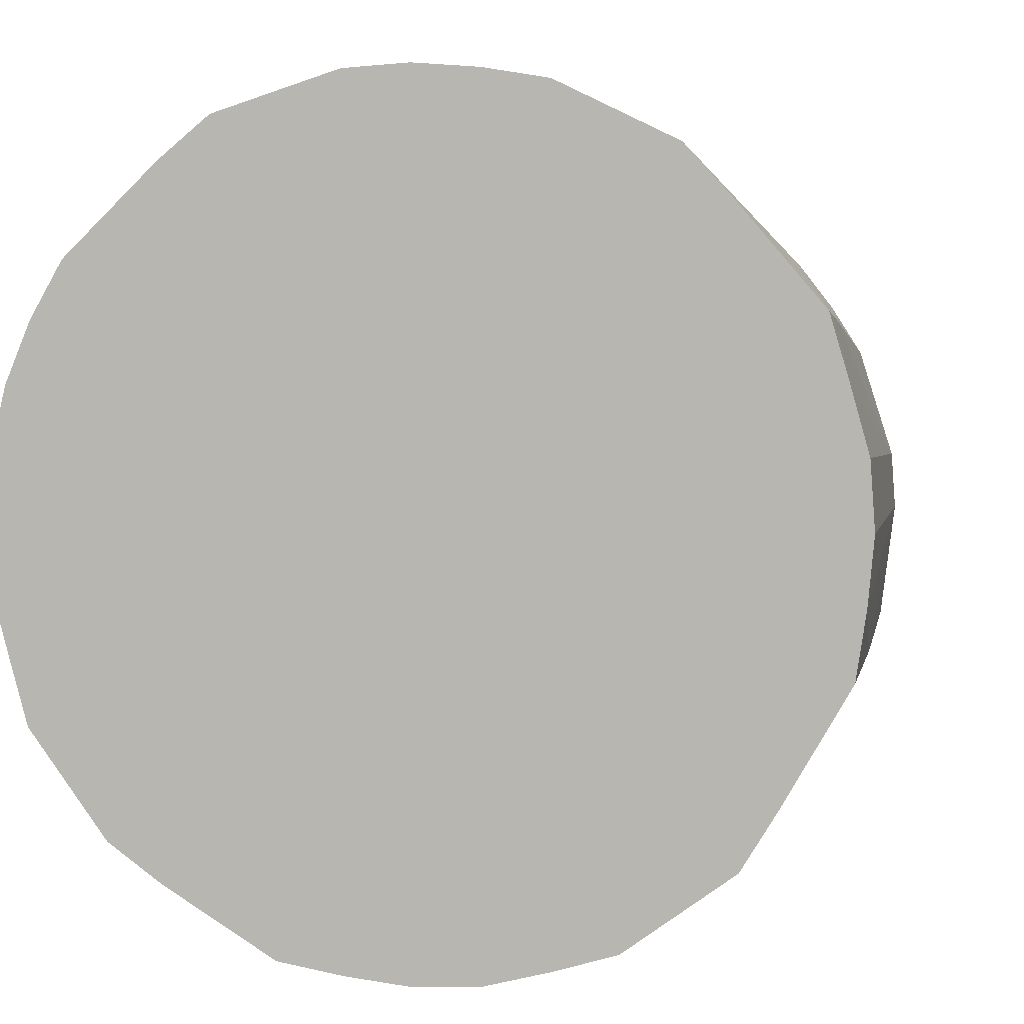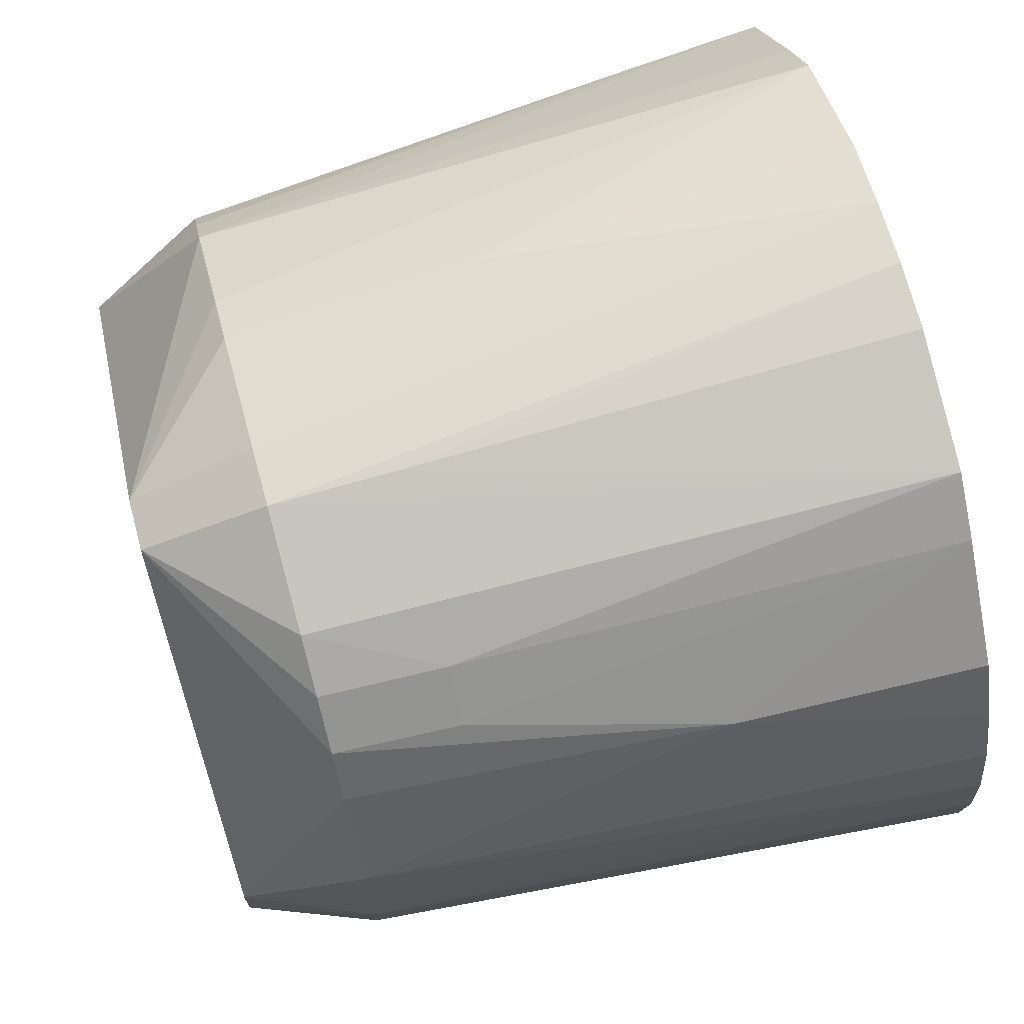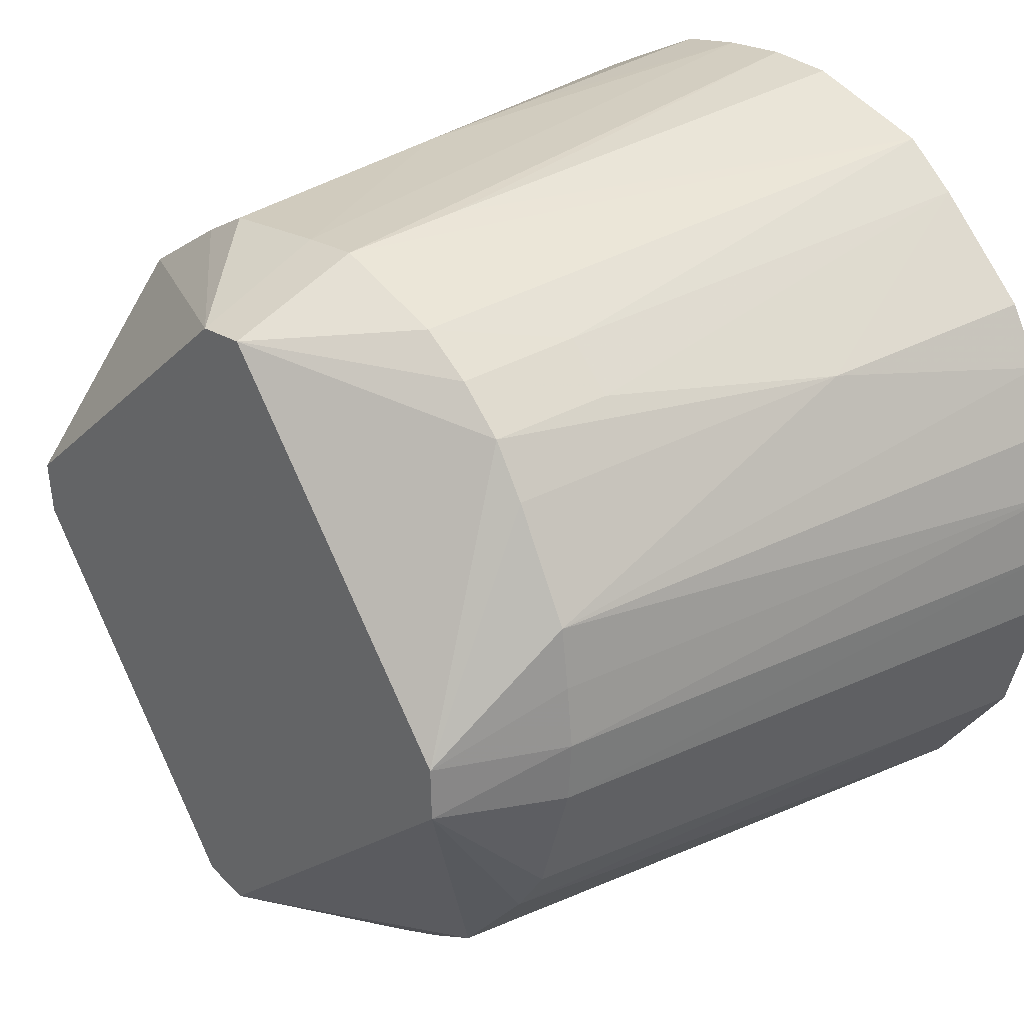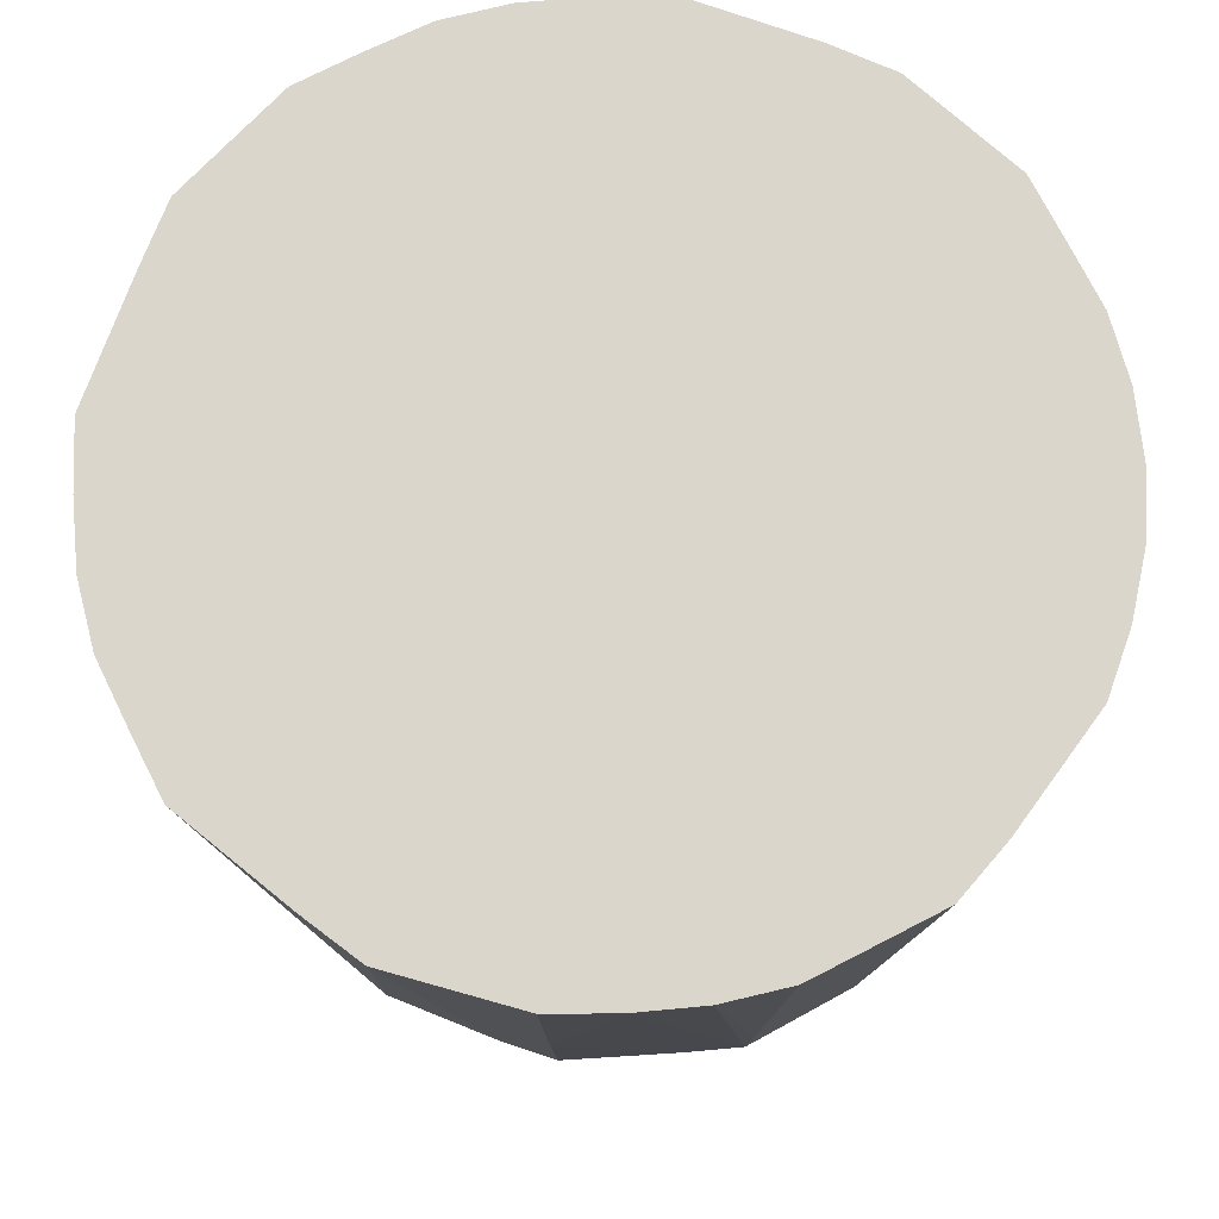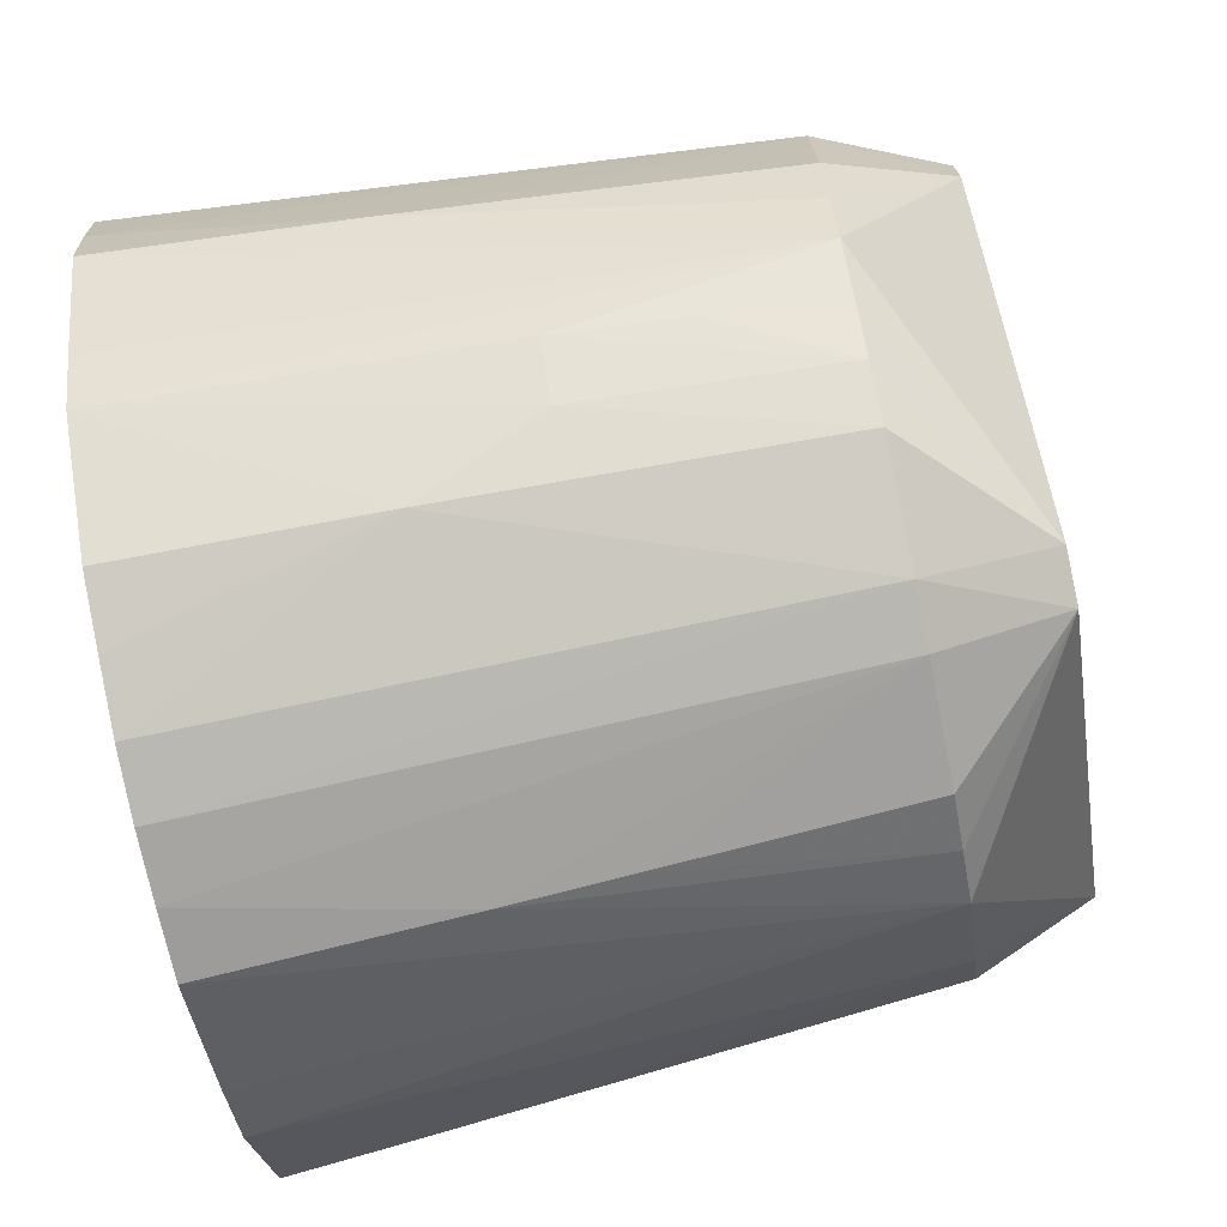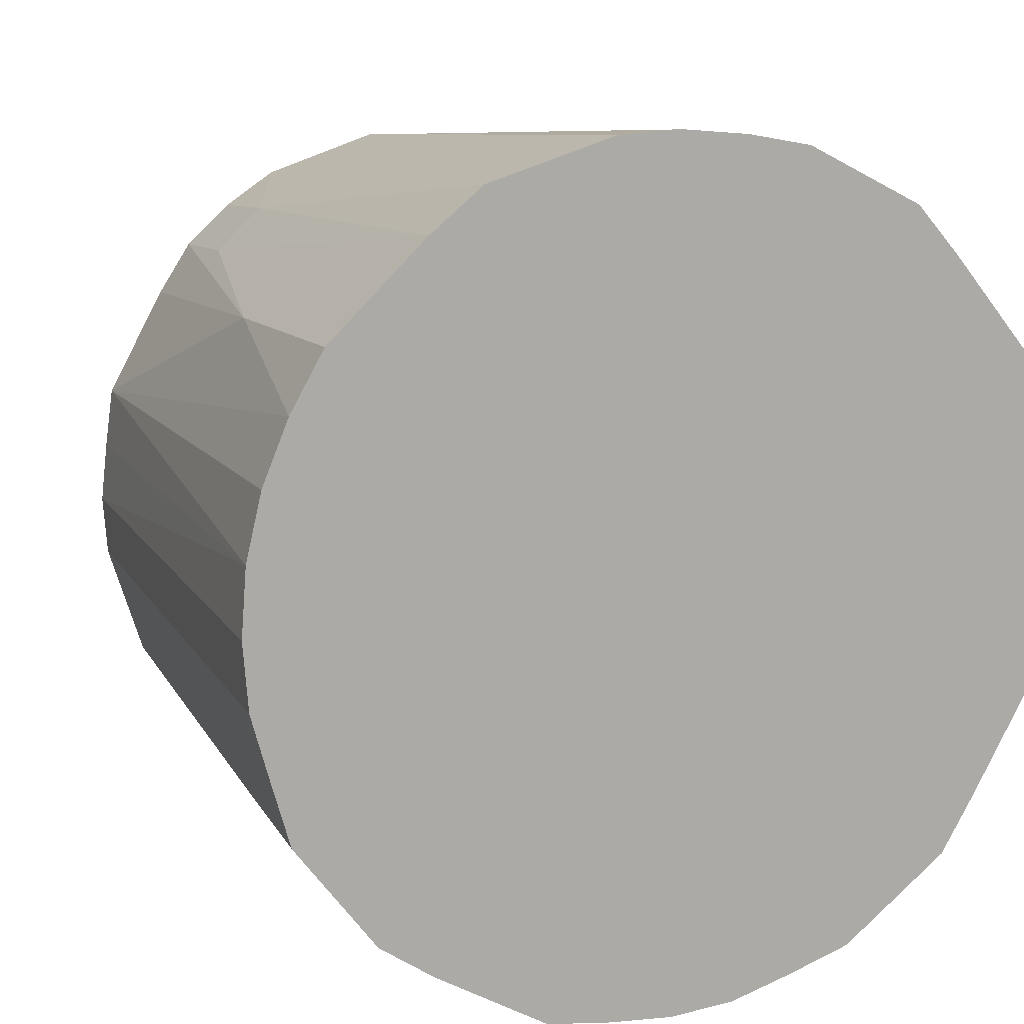
<metadata>
{"format":"obj","ext":"obj","renderer":"f3d","projection":"perspective","resolution":1024,"background":"white","views":[{"elev":2.4,"azim":14.7,"up":"+Y"},{"elev":71.4,"azim":-105.3,"up":"+Y"},{"elev":28.5,"azim":-130.1,"up":"+Y"},{"elev":73.7,"azim":169.3,"up":"+Z"},{"elev":-77.8,"azim":101.5,"up":"+Y"},{"elev":12.6,"azim":-24.7,"up":"+Y"}]}
</metadata>
<code>
v 0.02601 1.963e-05 -0.02869
v 0.02648 0.004211 -0.02869
v 0.01958 0.009992 -0.02869
v 0.003699 0.02331 -0.02869
v 9.56e-06 0.02641 -0.02869
v -0.004235 0.02682 -0.02869
v -0.007452 0.02298 -0.02869
v -0.01452 0.01455 -0.02869
v -0.0166 0.01208 -0.02869
v -0.02672 1.963e-05 -0.02869
v -0.02682 -0.00423 -0.02869
v -0.01708 -0.0124 -0.02869
v 9.56e-06 -0.02675 -0.02869
v 0.004139 -0.02605 -0.02869
v 0.007268 -0.02232 -0.02869
v 0.02296 -0.003616 -0.02869
v 0.03098 1.963e-05 -0.01858
v 0.03065 0.004873 -0.01858
v 0.02773 0.01414 -0.01858
v 0.02512 0.01826 -0.01858
v 0.02214 0.02215 -0.01858
v 0.01396 0.02739 -0.01858
v 0.009674 0.02976 -0.01858
v 9.56e-06 0.03097 -0.01858
v -0.004969 0.03145 -0.01858
v -0.01444 0.02838 -0.01858
v -0.01862 0.02566 -0.01858
v -0.02231 0.02234 -0.01858
v -0.02503 0.01821 -0.01858
v -0.02739 0.01398 -0.01858
v -0.02977 0.009697 -0.01858
v -0.03044 0.004842 -0.01858
v -0.03098 1.963e-05 -0.01858
v -0.03062 -0.004832 -0.01858
v -0.02769 -0.01409 -0.01858
v -0.02494 -0.01811 -0.01858
v -0.01842 -0.02535 -0.01858
v -0.01408 -0.02763 -0.01858
v -0.009634 -0.02966 -0.01858
v 9.56e-06 -0.03092 -0.01858
v 0.004873 -0.03069 -0.01858
v 0.01422 -0.02788 -0.01858
v 0.01822 -0.02504 -0.01858
v 0.02182 -0.02179 -0.01858
v 0.02541 -0.01843 -0.01858
v 0.02768 -0.01408 -0.01858
v 0.02972 -0.009634 -0.01858
v -0.005082 0.03217 -0.008468
v -0.01912 0.02635 -0.008468
v -0.0229 0.02293 -0.008468
v 0.02281 -0.02278 -0.008468
v 0.01023 0.03148 0.001644
v -0.005188 0.03284 0.001644
v -0.0102 -0.0314 0.001644
v 0.01955 -0.02688 0.001644
v 0.02367 -0.02364 0.001644
v 0.03144 -0.01019 0.001644
v 0.03014 0.01537 0.01176
v 0.01046 0.0322 0.01176
v -0.005294 0.03351 0.01176
v -0.02763 0.0201 0.01176
v -0.03012 -0.01533 0.01176
v -0.01047 -0.03224 0.01176
v 0.01565 -0.03068 0.01176
v 0.03227 -0.01046 0.01176
v 0.03095 0.01578 0.02187
v -0.03093 -0.01575 0.02187
v 0.03509 1.963e-05 0.03198
v 0.03472 0.005518 0.03198
v 0.03325 0.01082 0.03198
v 0.03168 0.01616 0.03198
v 0.02456 0.02457 0.03198
v 0.02083 0.02867 0.03198
v 0.01092 0.03359 0.03198
v 0.005485 0.03459 0.03198
v 9.56e-06 0.0351 0.03198
v -0.005507 0.03485 0.03198
v -0.01613 0.0317 0.03198
v -0.02049 0.02823 0.03198
v -0.02851 0.02074 0.03198
v -0.03129 0.01597 0.03198
v -0.03344 0.01089 0.03198
v -0.03474 0.005523 0.03198
v -0.03516 1.963e-05 0.03198
v -0.03472 -0.005481 0.03198
v -0.03324 -0.01078 0.03198
v -0.0317 -0.01614 0.03198
v -0.02499 -0.02498 0.03198
v -0.02044 -0.02813 0.03198
v -0.01573 -0.03088 0.03198
v -0.01094 -0.03369 0.03198
v -0.005465 -0.03455 0.03198
v 9.56e-06 -0.03508 0.03198
v 0.005517 -0.03475 0.03198
v 0.01085 -0.03335 0.03198
v 0.01619 -0.03173 0.03198
v 0.02521 -0.02518 0.03198
v 0.02815 -0.02043 0.03198
v 0.0337 -0.01093 0.03198
v 0.03456 -0.005453 0.03198
f 63 91 37
f 96 97 91
f 93 91 92
f 91 63 92
f 68 91 100
f 91 99 100
f 100 17 68
f 91 97 98
f 98 99 91
f 94 91 93
f 89 88 37
f 71 81 91
f 18 17 2
f 68 17 18
f 2 17 1
f 1 17 47
f 17 100 65
f 65 100 99
f 95 96 91
f 91 94 95
f 37 91 90
f 90 89 37
f 81 73 74
f 6 26 25
f 26 78 25
f 69 91 68
f 68 18 69
f 2 1 16
f 47 17 57
f 17 65 57
f 64 95 94
f 96 95 64
f 97 96 64
f 83 33 84
f 34 85 84
f 84 33 34
f 34 86 85
f 34 62 67
f 87 86 34
f 34 67 87
f 45 16 1
f 45 97 56
f 45 98 97
f 45 65 99
f 99 98 45
f 77 81 76
f 77 78 81
f 49 78 26
f 73 23 52
f 76 81 75
f 81 74 75
f 75 25 76
f 24 52 23
f 25 75 24
f 24 75 52
f 78 53 48
f 48 25 78
f 48 53 76
f 76 25 48
f 22 23 73
f 73 21 22
f 72 21 73
f 71 21 72
f 72 73 81
f 81 71 72
f 20 21 71
f 2 21 20
f 70 71 91
f 91 69 70
f 70 69 18
f 15 14 2
f 2 16 15
f 15 45 14
f 16 45 15
f 55 43 56
f 56 97 55
f 97 64 55
f 31 83 82
f 31 82 81
f 81 61 31
f 62 34 35
f 56 43 51
f 51 45 56
f 46 57 65
f 65 45 46
f 47 57 46
f 46 1 47
f 46 45 1
f 38 39 54
f 38 63 37
f 38 54 63
f 2 14 13
f 39 38 13
f 13 38 37
f 37 12 13
f 41 64 94
f 41 13 14
f 41 94 93
f 60 53 78
f 78 77 60
f 76 53 60
f 60 77 76
f 80 61 81
f 27 49 26
f 27 26 6
f 6 28 27
f 28 61 50
f 50 27 28
f 49 27 50
f 59 74 73
f 73 52 59
f 59 75 74
f 52 75 59
f 5 22 21
f 23 22 5
f 5 24 23
f 6 25 5
f 25 24 5
f 58 20 66
f 66 20 71
f 66 18 58
f 71 70 66
f 66 70 18
f 58 18 19
f 19 20 58
f 19 18 2
f 2 20 19
f 3 21 2
f 33 83 32
f 83 31 32
f 29 61 28
f 62 35 36
f 67 62 36
f 37 88 36
f 36 88 87
f 87 67 36
f 44 51 43
f 45 51 44
f 44 43 14
f 14 45 44
f 64 41 42
f 43 55 42
f 42 55 64
f 14 43 42
f 42 41 14
f 13 41 40
f 39 13 40
f 54 39 40
f 40 41 93
f 63 54 40
f 93 92 40
f 40 92 63
f 61 80 79
f 79 50 61
f 49 50 79
f 78 49 79
f 81 78 79
f 79 80 81
f 7 28 6
f 28 9 10
f 10 29 28
f 10 32 31
f 33 32 10
f 4 5 21
f 21 3 4
f 30 31 61
f 61 29 30
f 30 10 31
f 29 10 30
f 8 9 28
f 28 7 8
f 11 34 33
f 33 10 11
f 11 35 34
f 11 36 35
f 11 12 37
f 37 36 11
f 84 85 83
f 83 86 87
f 91 81 83
f 87 88 83
f 88 89 83
f 83 90 91
f 81 82 83
f 89 90 83
f 85 86 83
f 6 5 11
f 11 13 12
f 2 13 11
f 9 8 11
f 11 3 2
f 11 7 6
f 11 10 9
f 11 4 3
f 5 4 11
f 11 8 7

</code>
